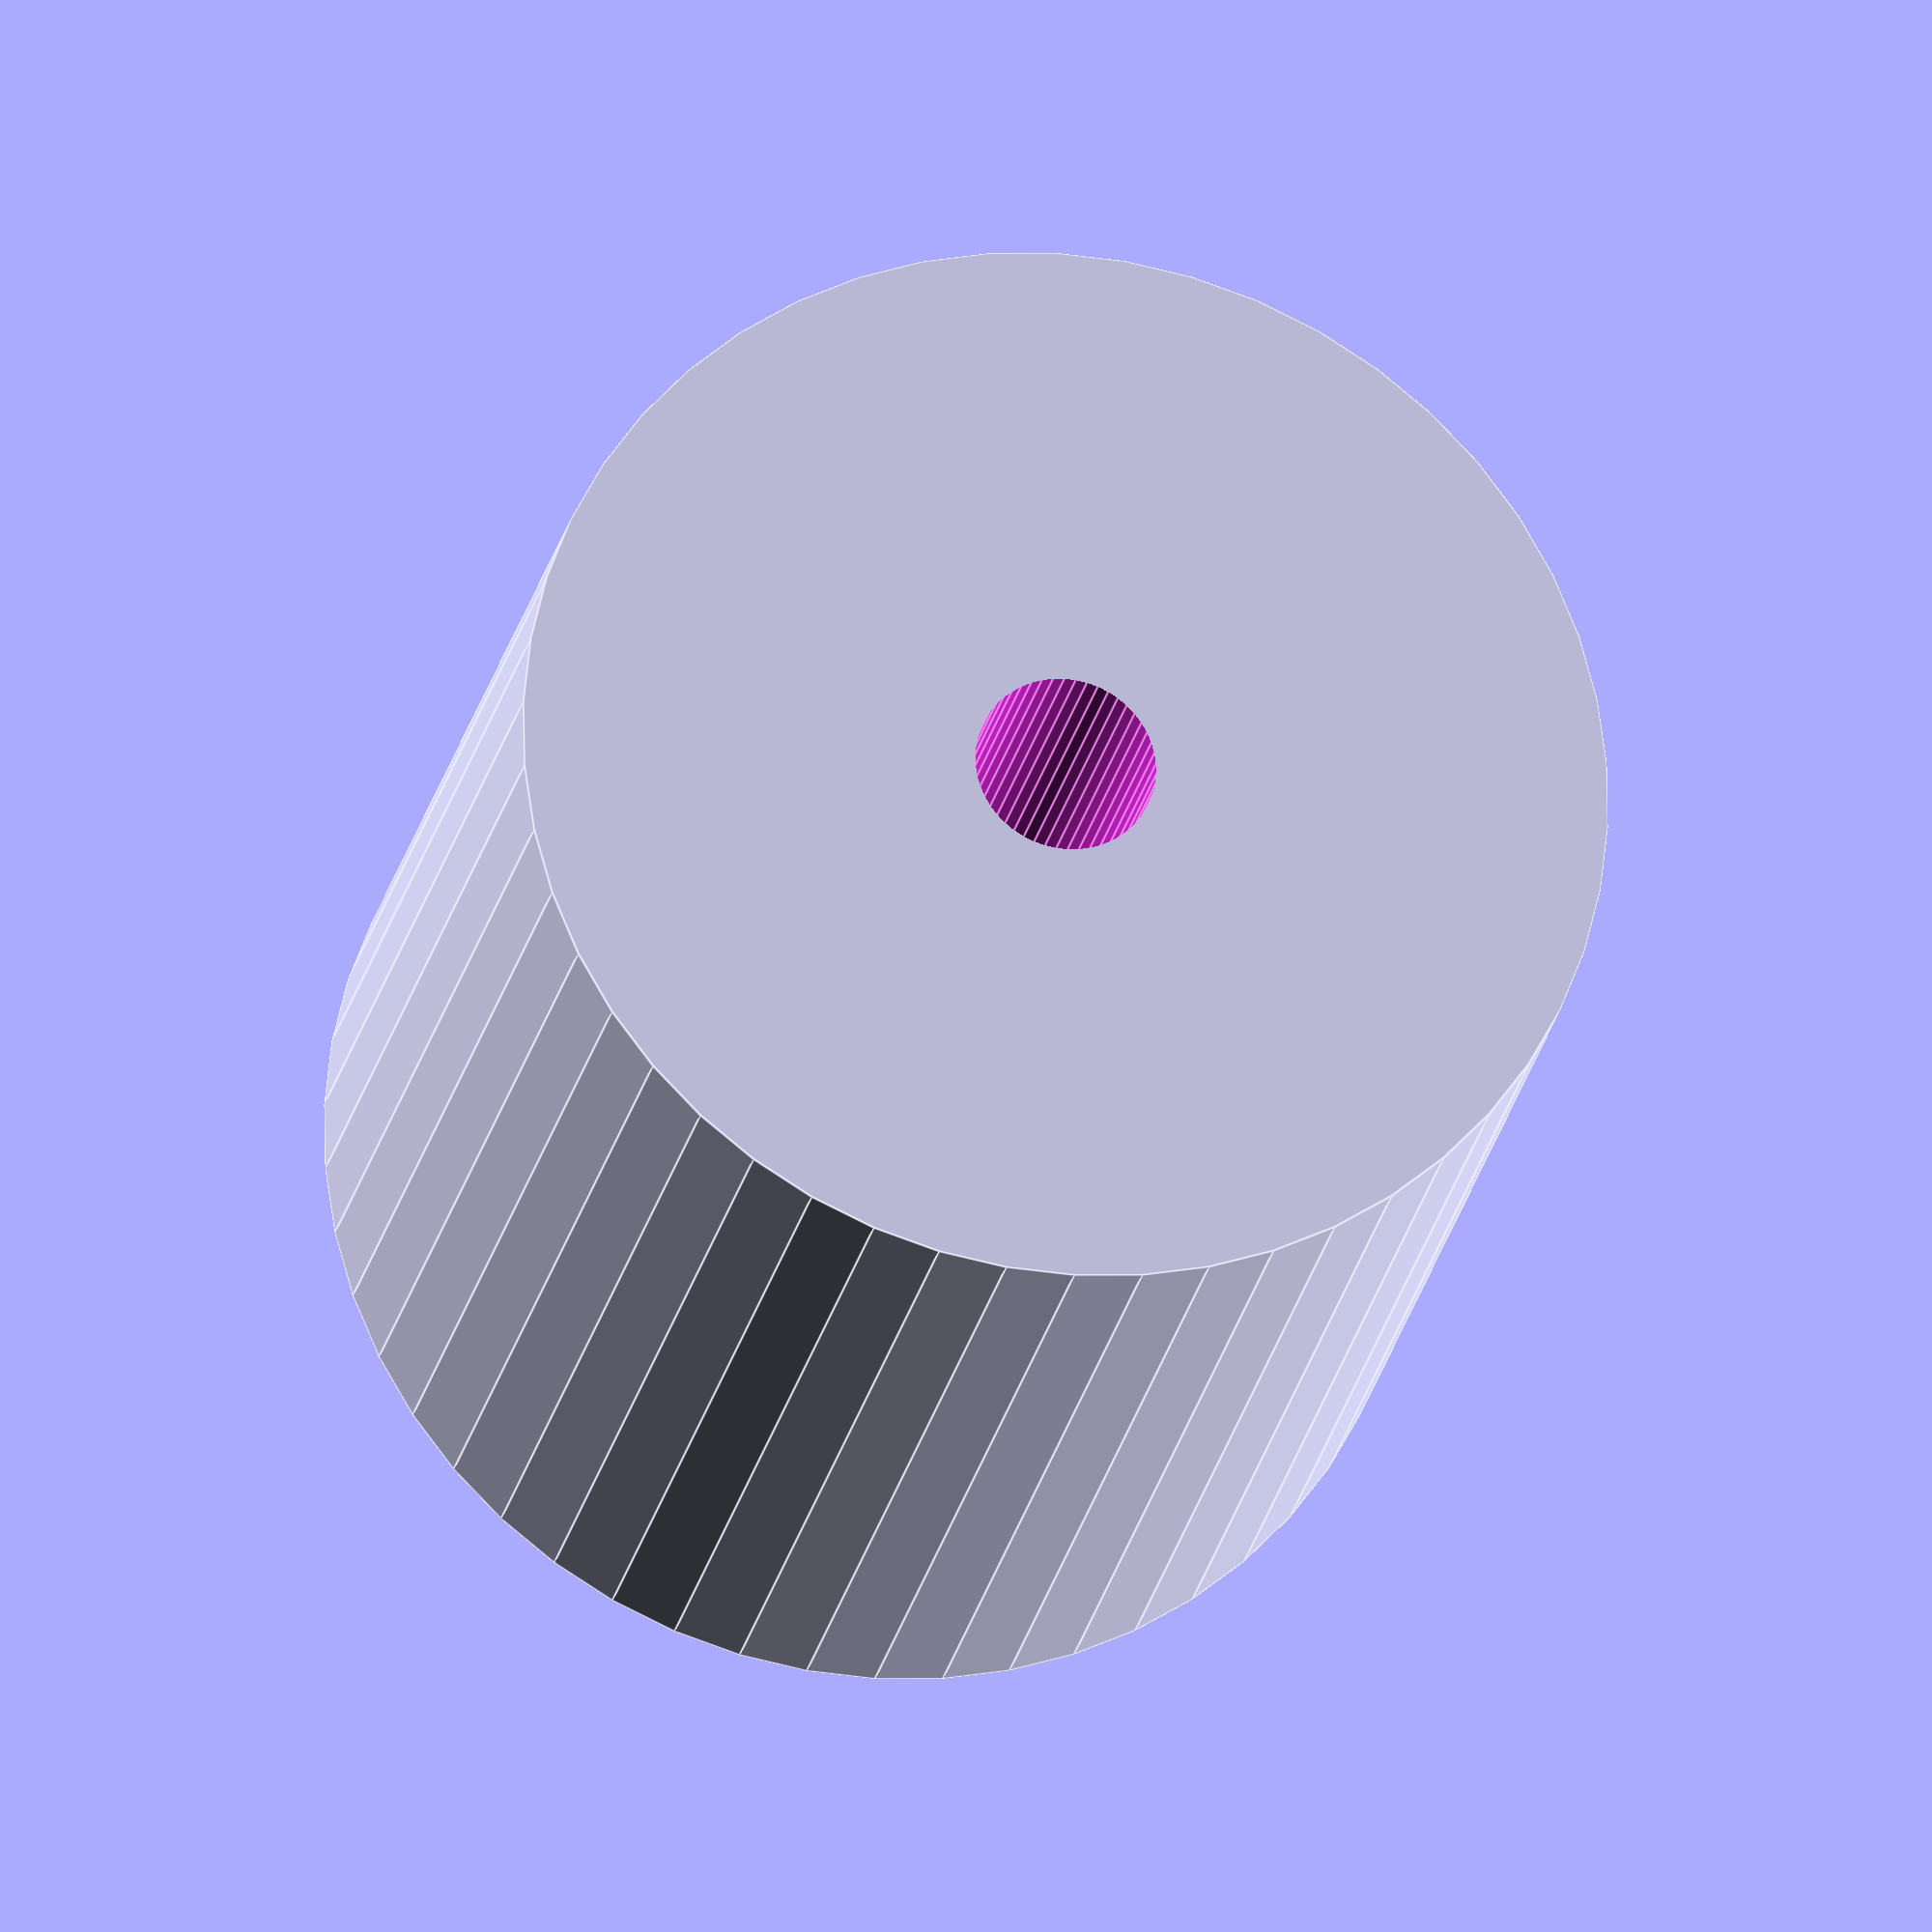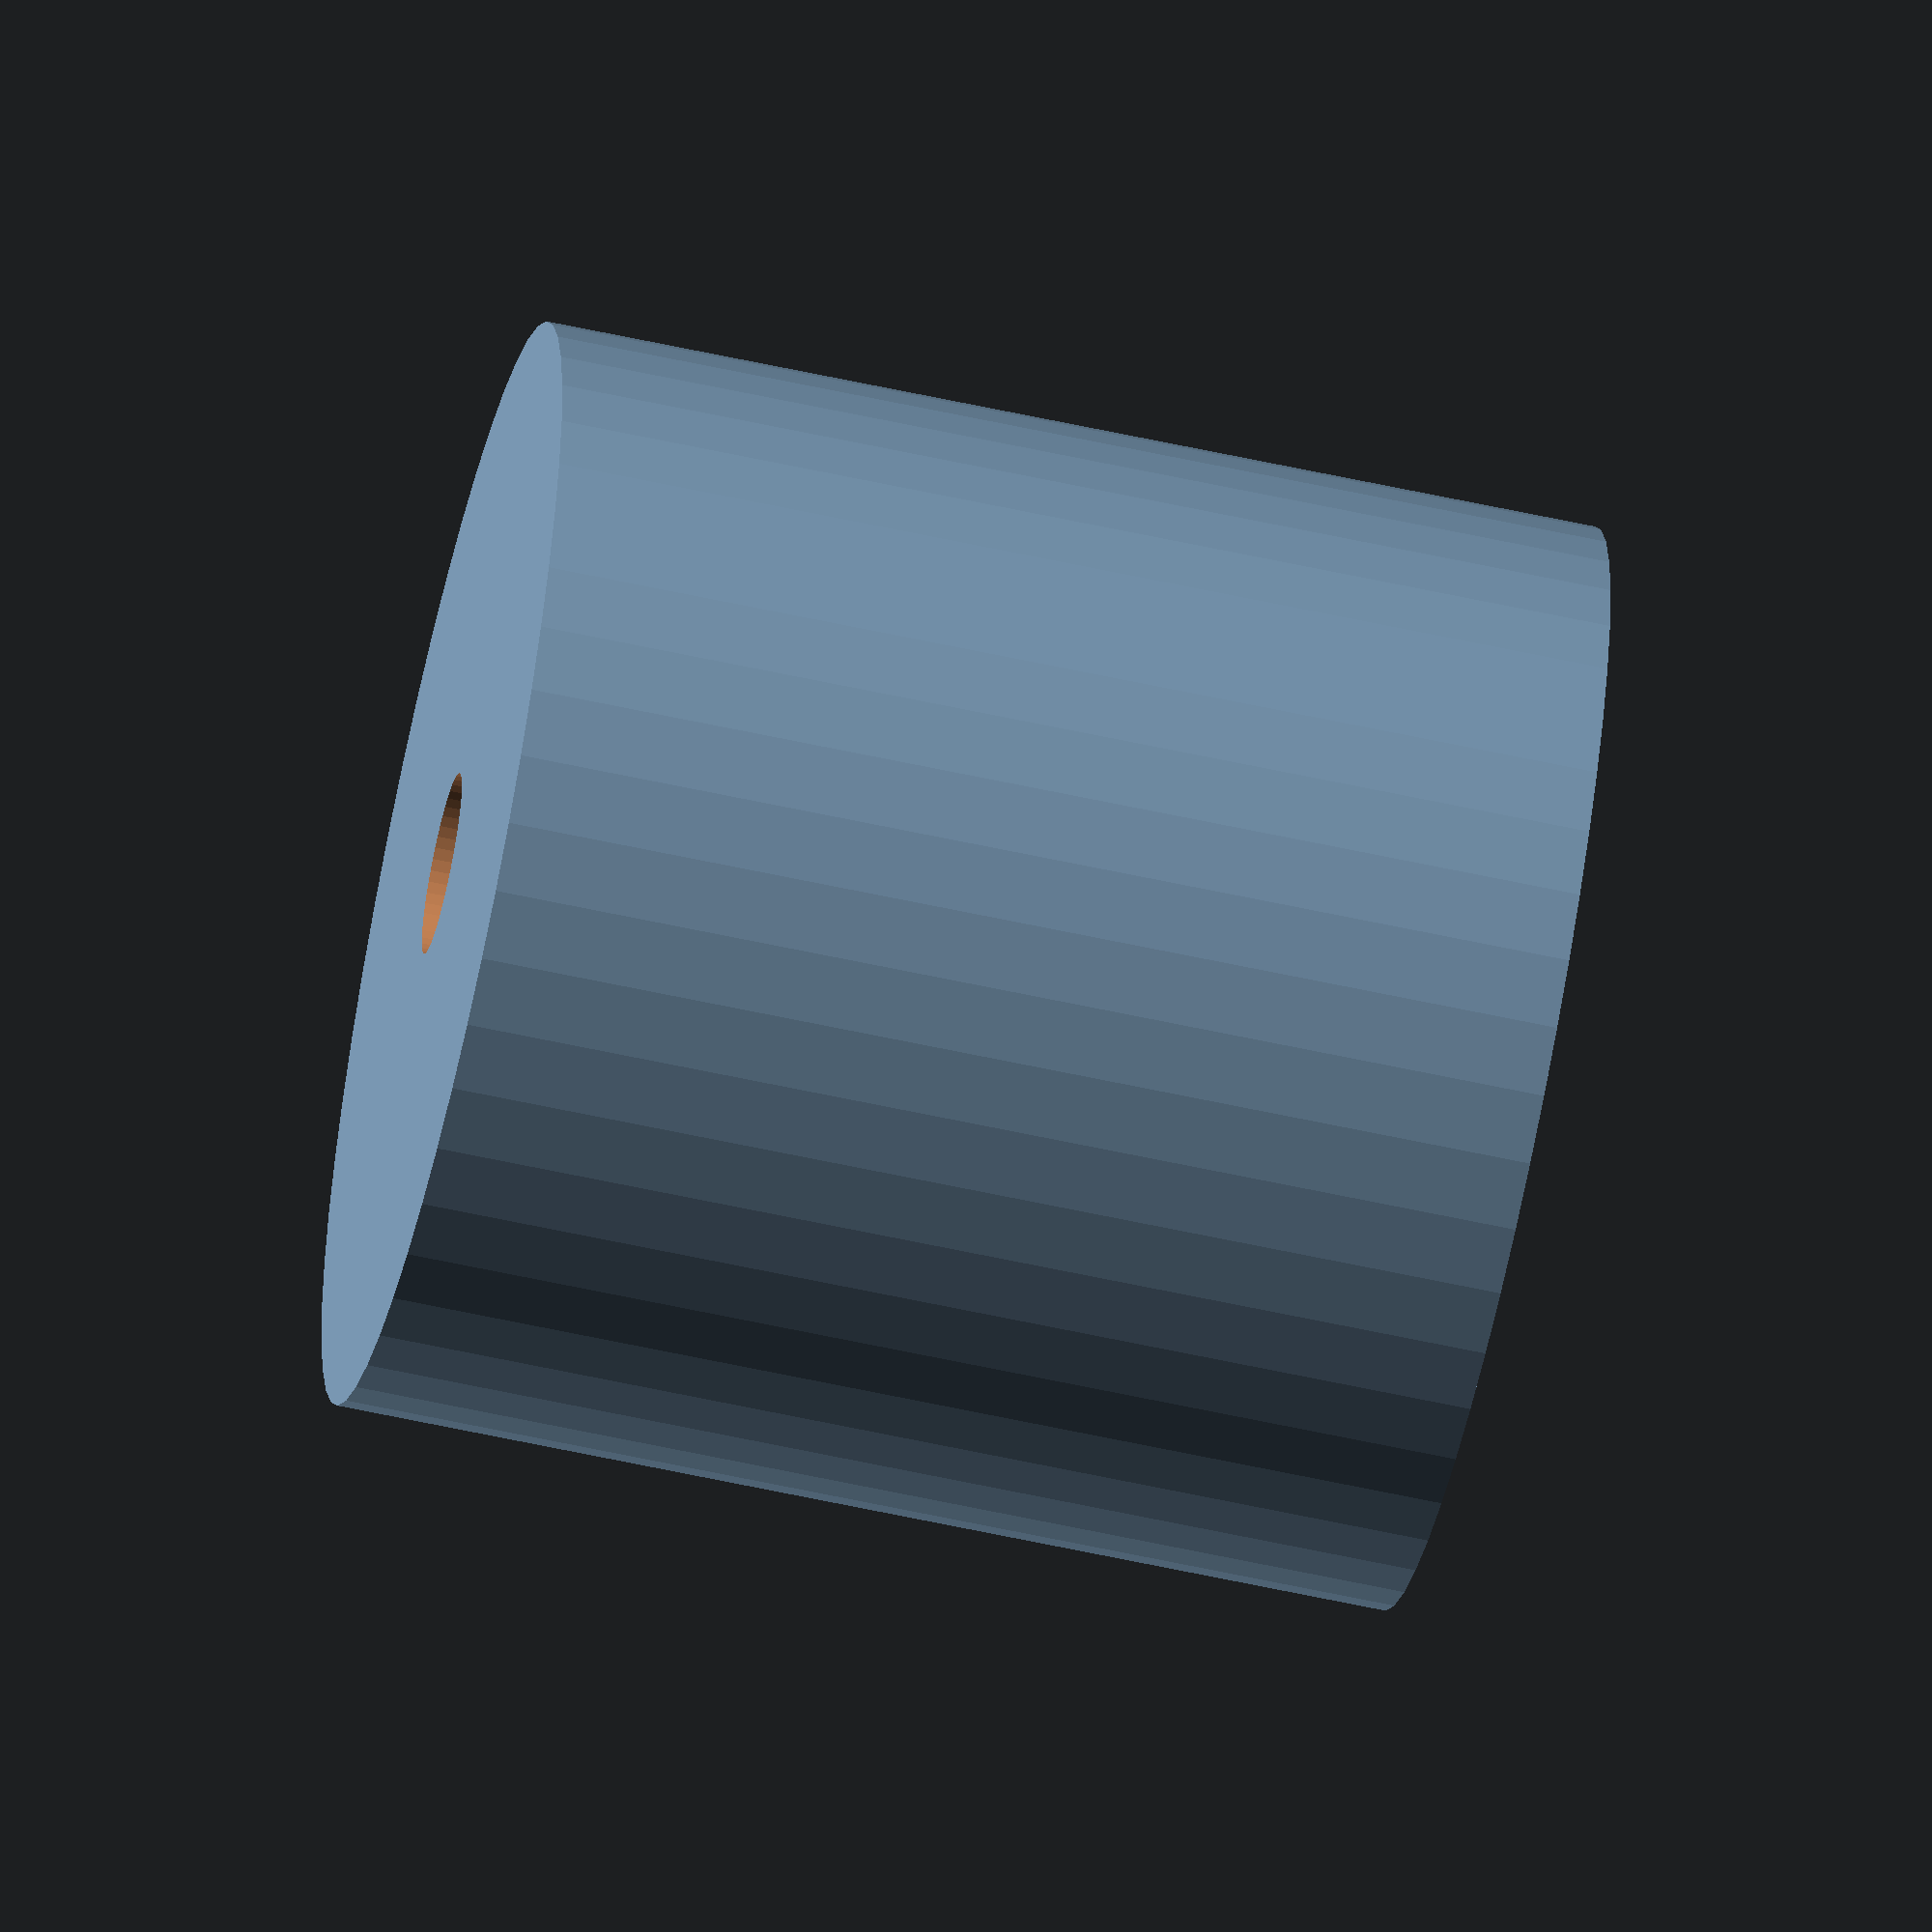
<openscad>
$fn = 50;


difference() {
	union() {
		translate(v = [0, 0, -17.5000000000]) {
			cylinder(h = 35, r = 18.0000000000);
		}
	}
	union() {
		translate(v = [0, 0, -100.0000000000]) {
			cylinder(h = 200, r = 3.0000000000);
		}
	}
}
</openscad>
<views>
elev=202.5 azim=119.7 roll=10.7 proj=o view=edges
elev=241.1 azim=308.2 roll=102.6 proj=o view=solid
</views>
